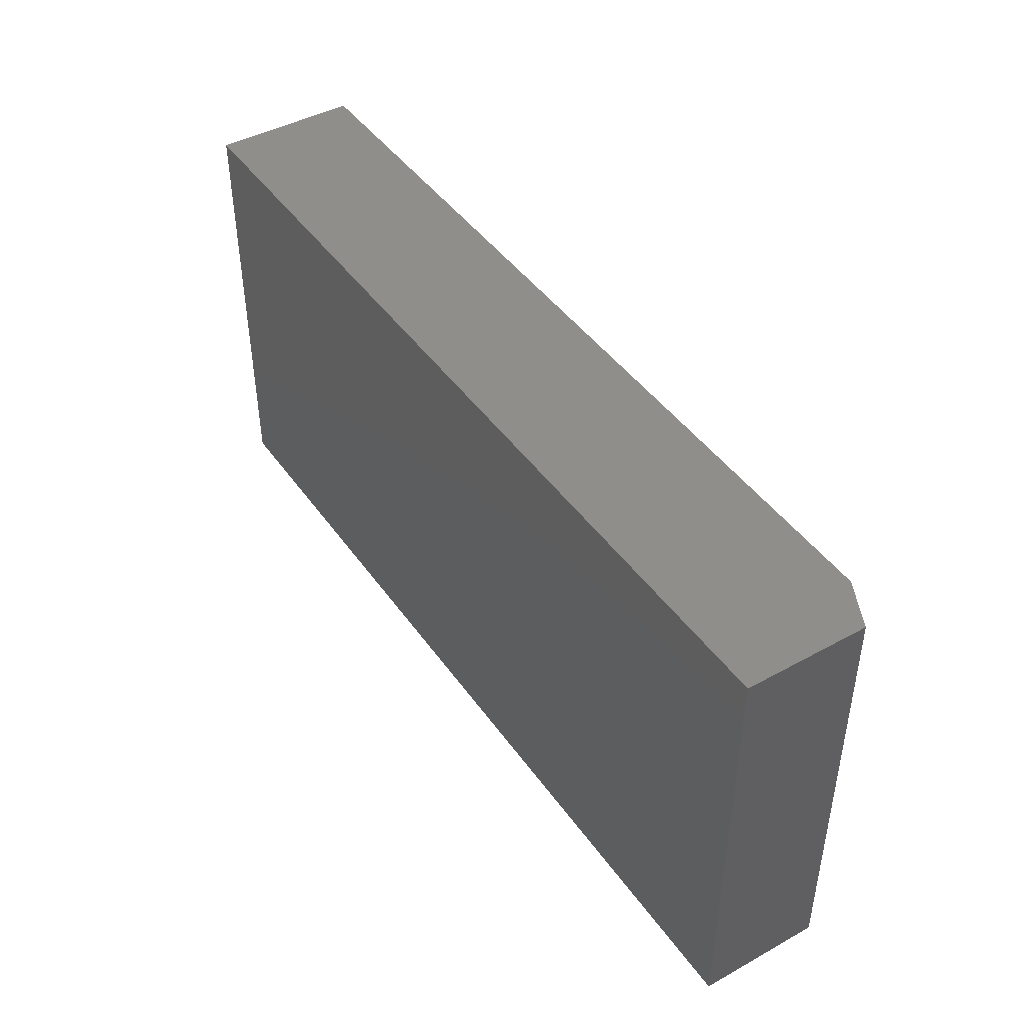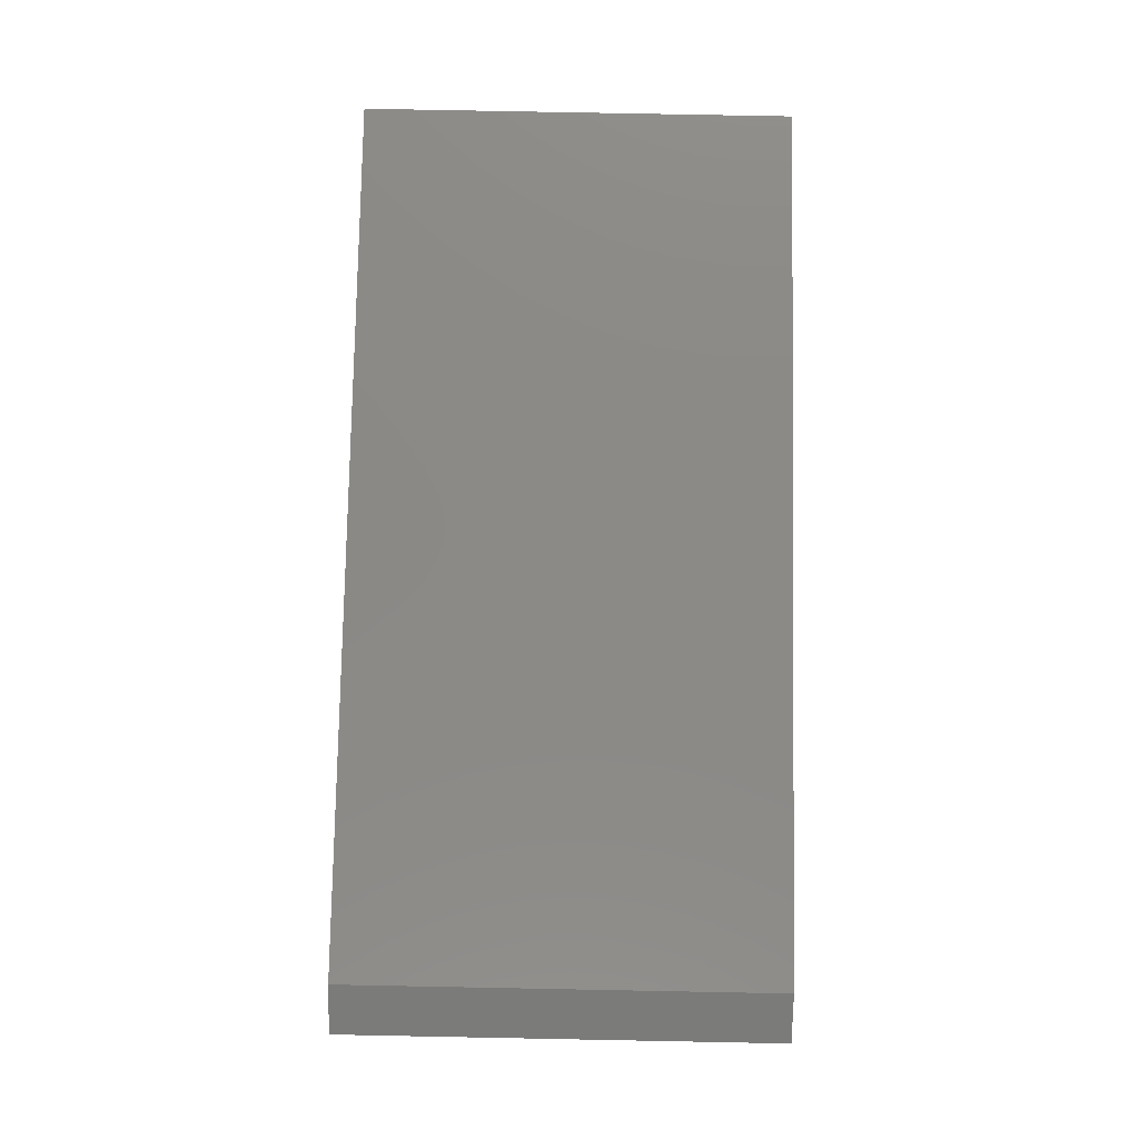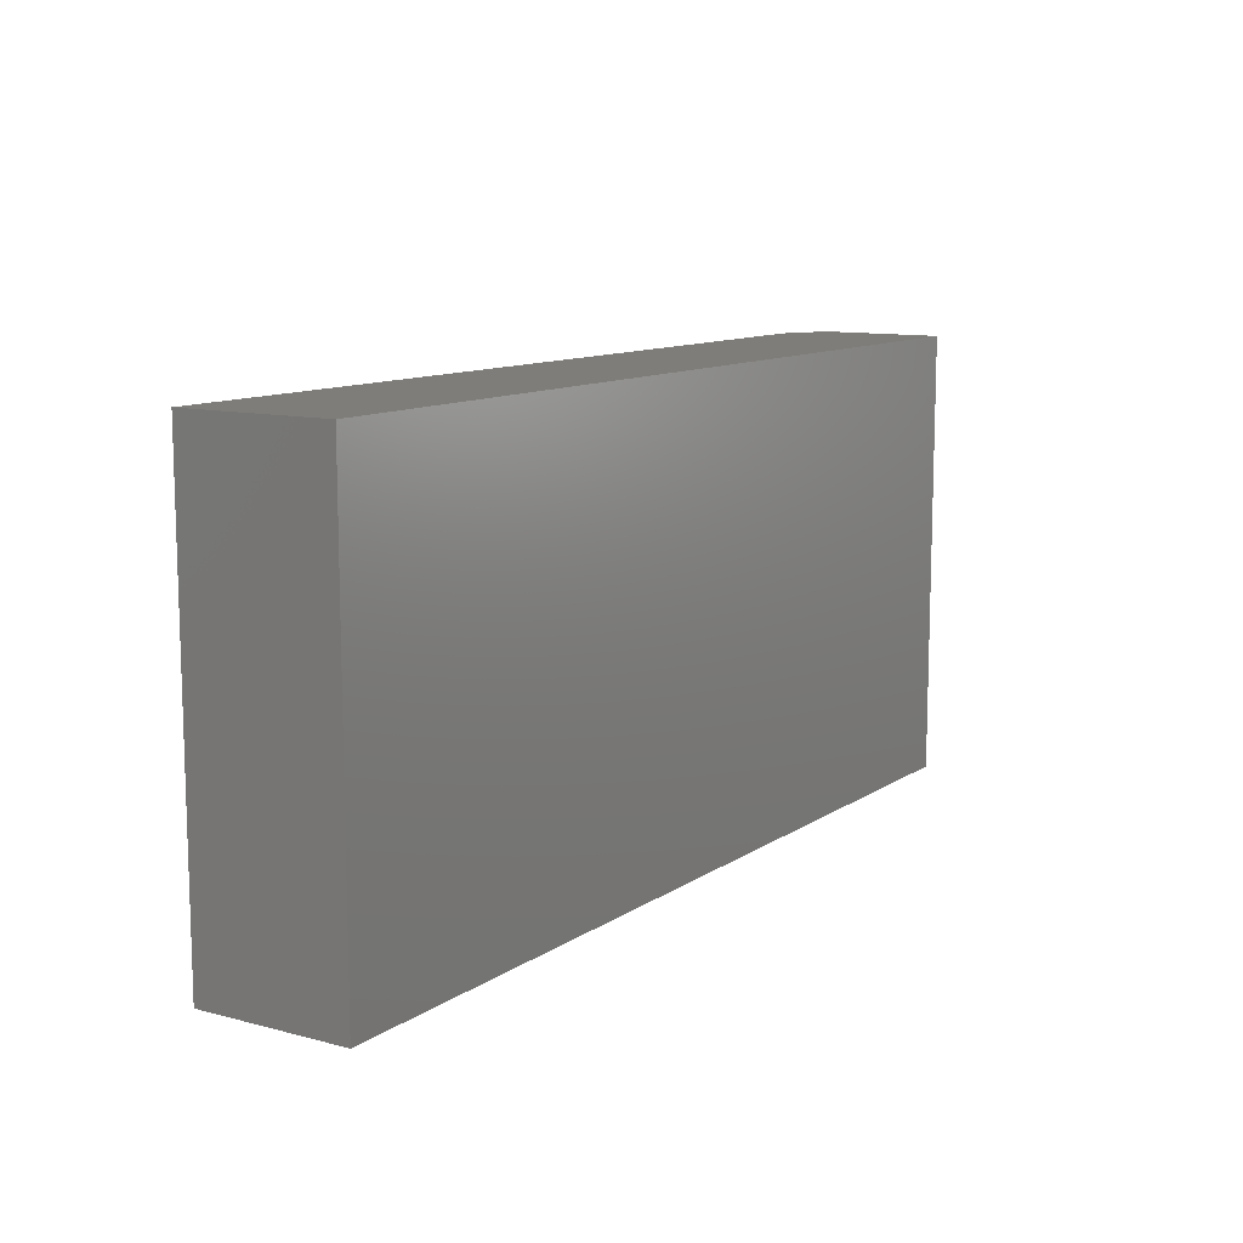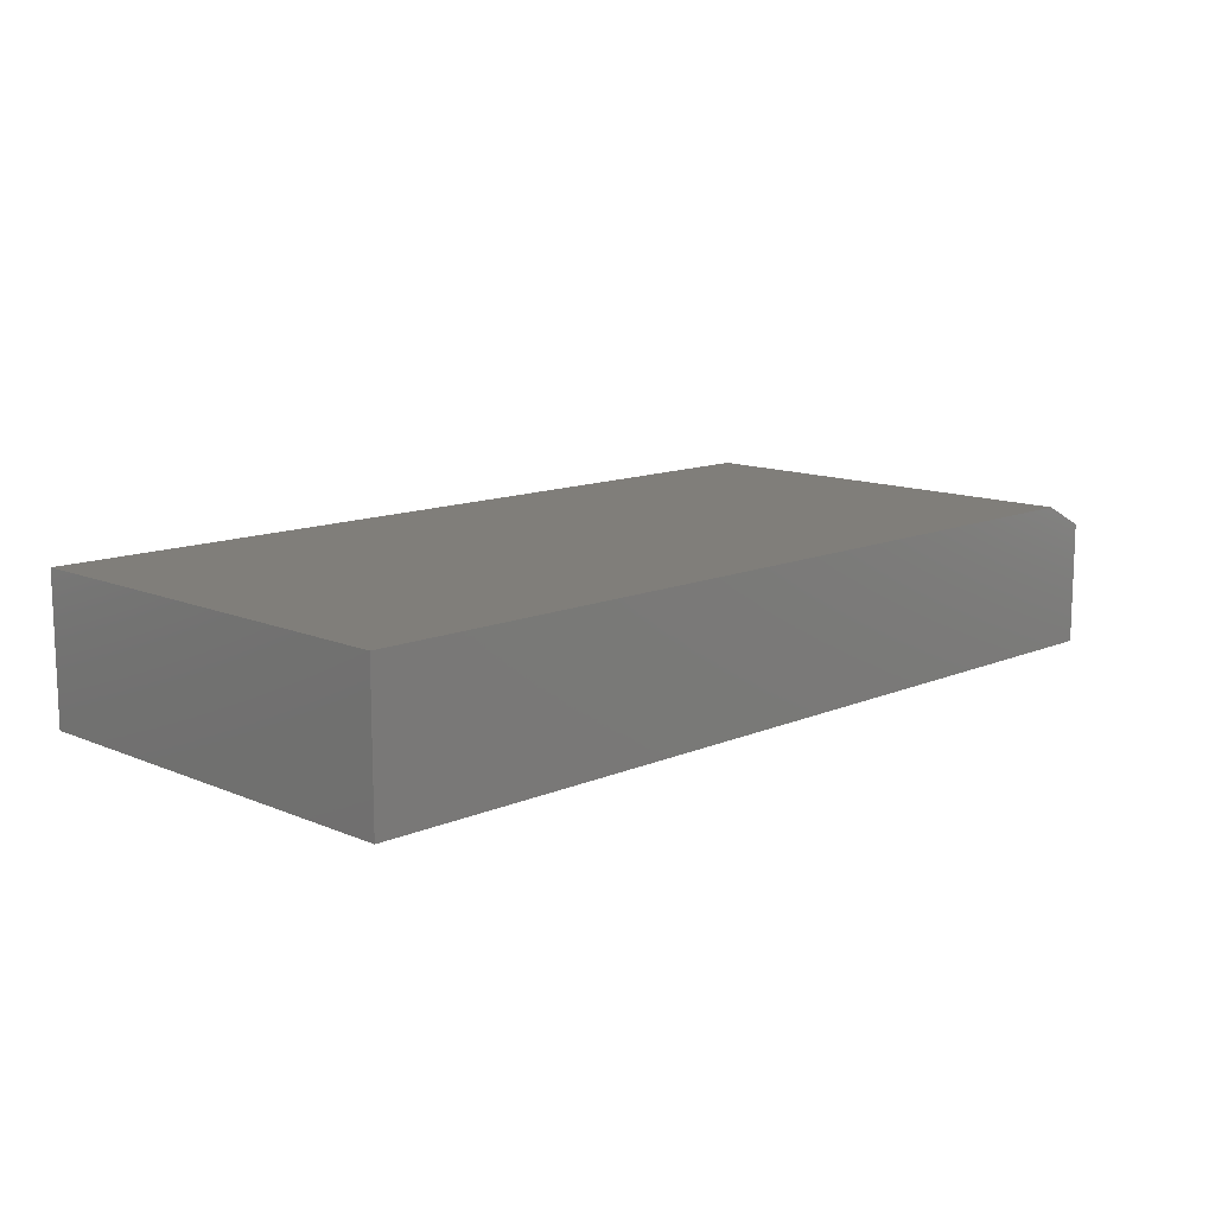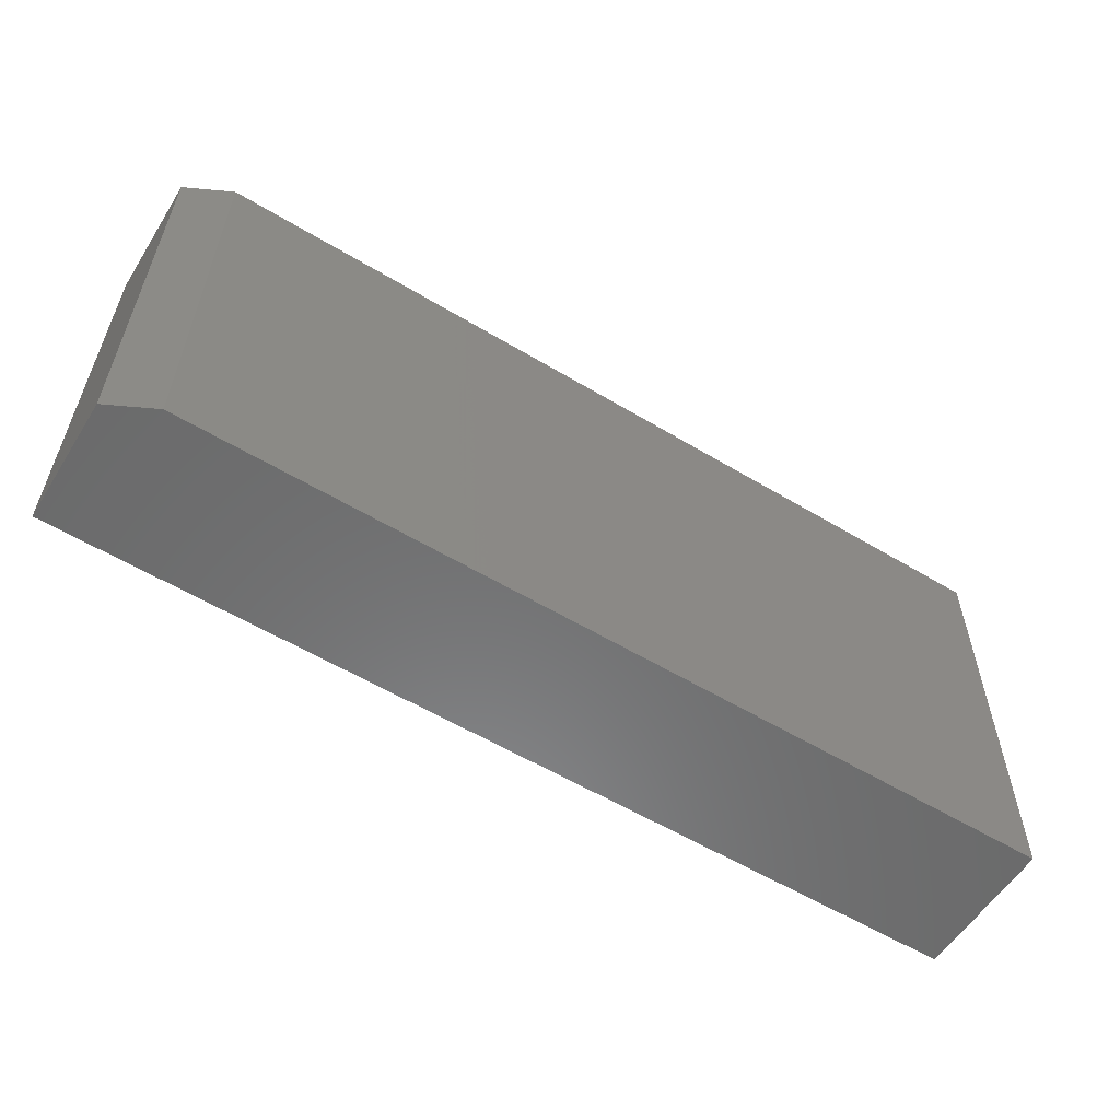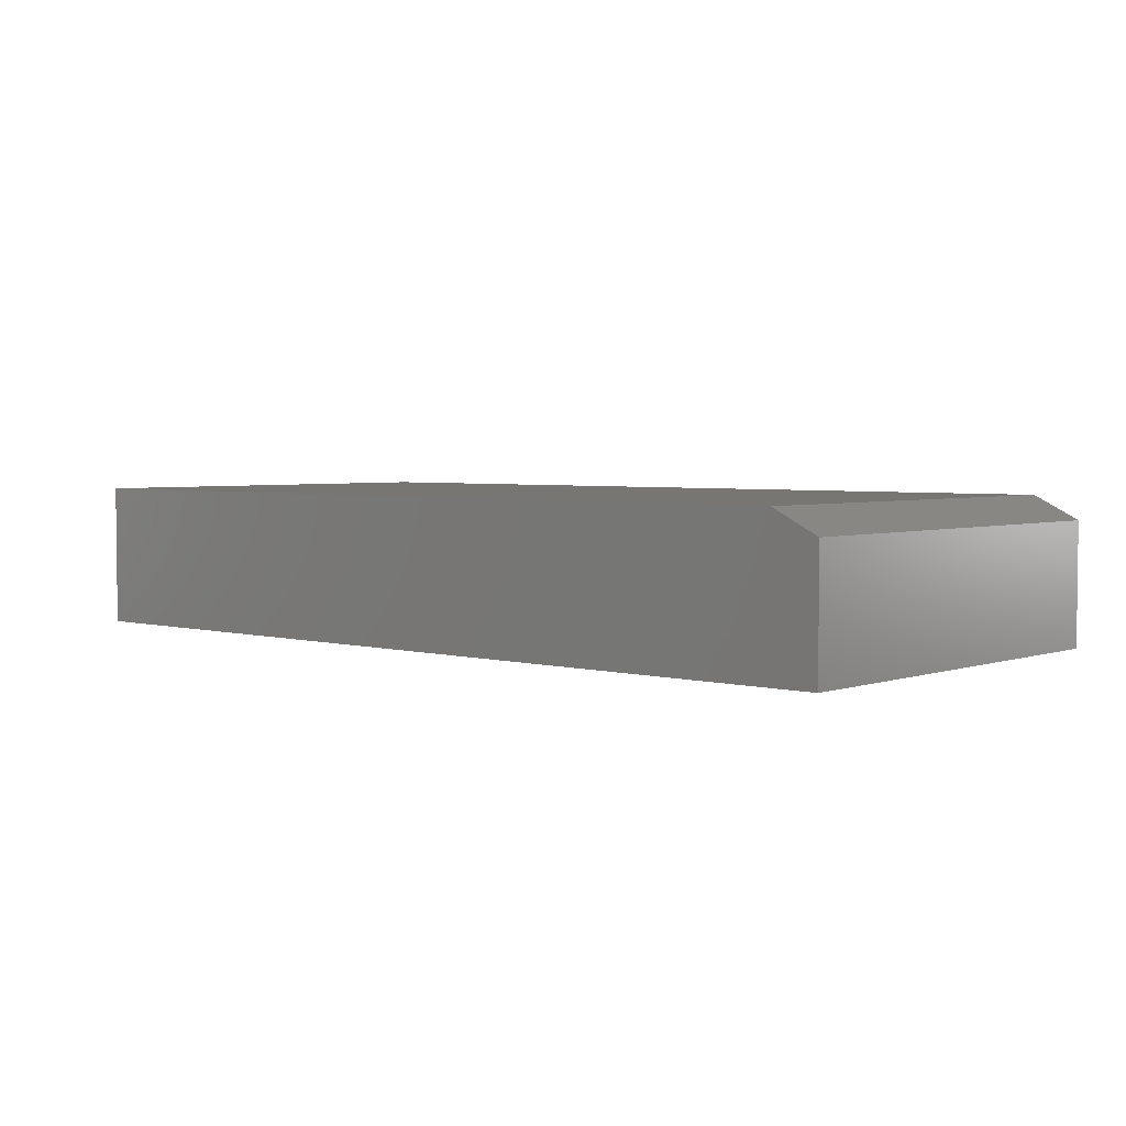
<metadata>
{"format":"stl","ext":"stl","renderer":"f3d","projection":"perspective","resolution":1024,"background":"white","views":[{"elev":44.2,"azim":-122.8,"up":"+Y"},{"elev":79.2,"azim":-88.9,"up":"+Z"},{"elev":11.0,"azim":122.7,"up":"+Y"},{"elev":12.3,"azim":134.9,"up":"+Z"},{"elev":-57.3,"azim":-32.0,"up":"+Y"},{"elev":3.6,"azim":-138.5,"up":"+Z"}]}
</metadata>
<code>
# stl→obj: 10 verts, 16 faces
v -0.5312 -0.3281 0.1953
v 0.6406 -0.3281 0.1953
v -0.5312 0.2566 0.1953
v 0.6406 0.2566 0.1953
v -0.5938 0.2566 0.1641
v -0.5938 0.2566 0
v -0.5938 -0.3281 0.1641
v -0.5938 -0.3281 0
v 0.6406 0.2566 0
v 0.6406 -0.3281 0
f 1 2 3
f 3 2 4
f 5 6 7
f 7 6 8
f 4 9 3
f 3 9 6
f 3 6 5
f 10 2 8
f 8 2 1
f 8 1 7
f 1 3 7
f 7 3 5
f 8 6 10
f 10 6 9
f 2 10 4
f 4 10 9

</code>
